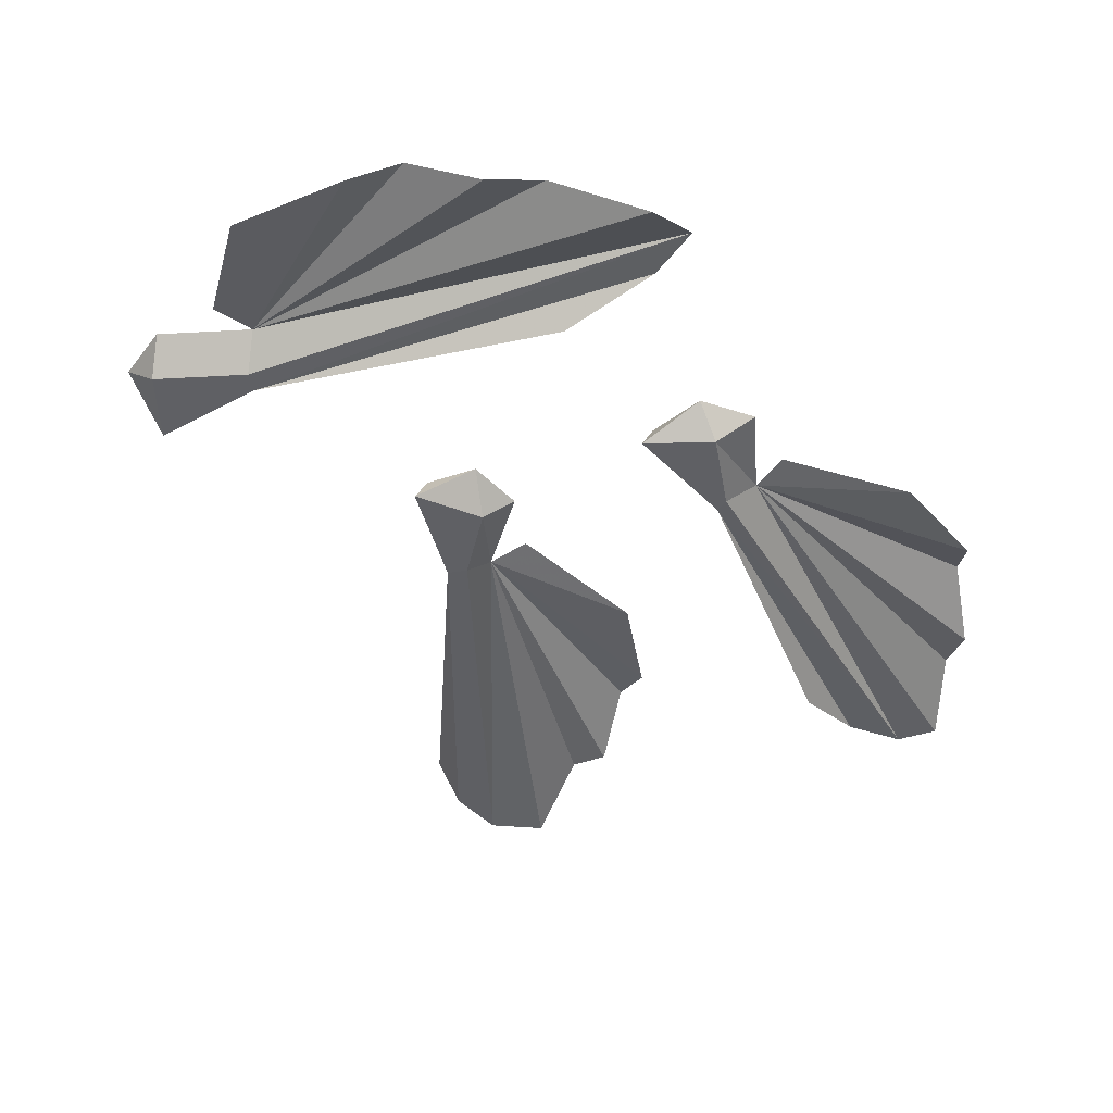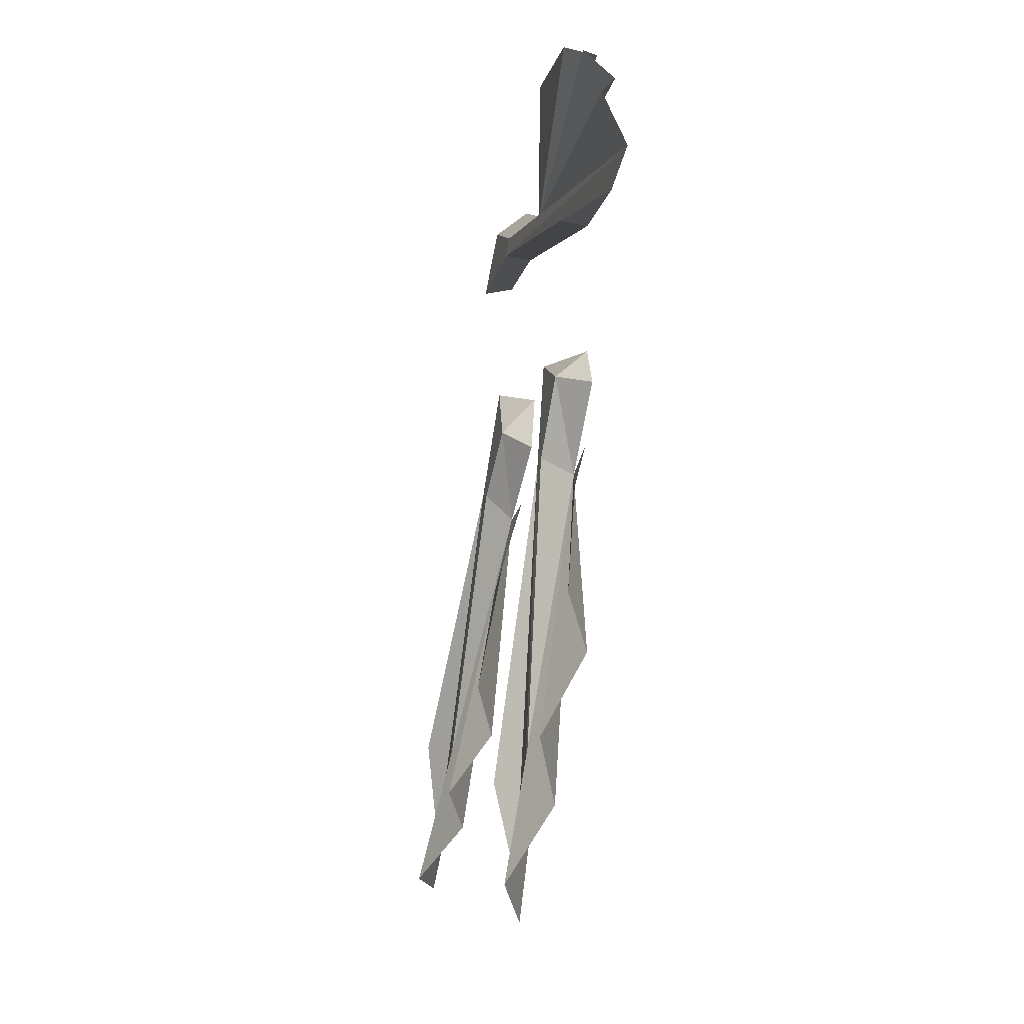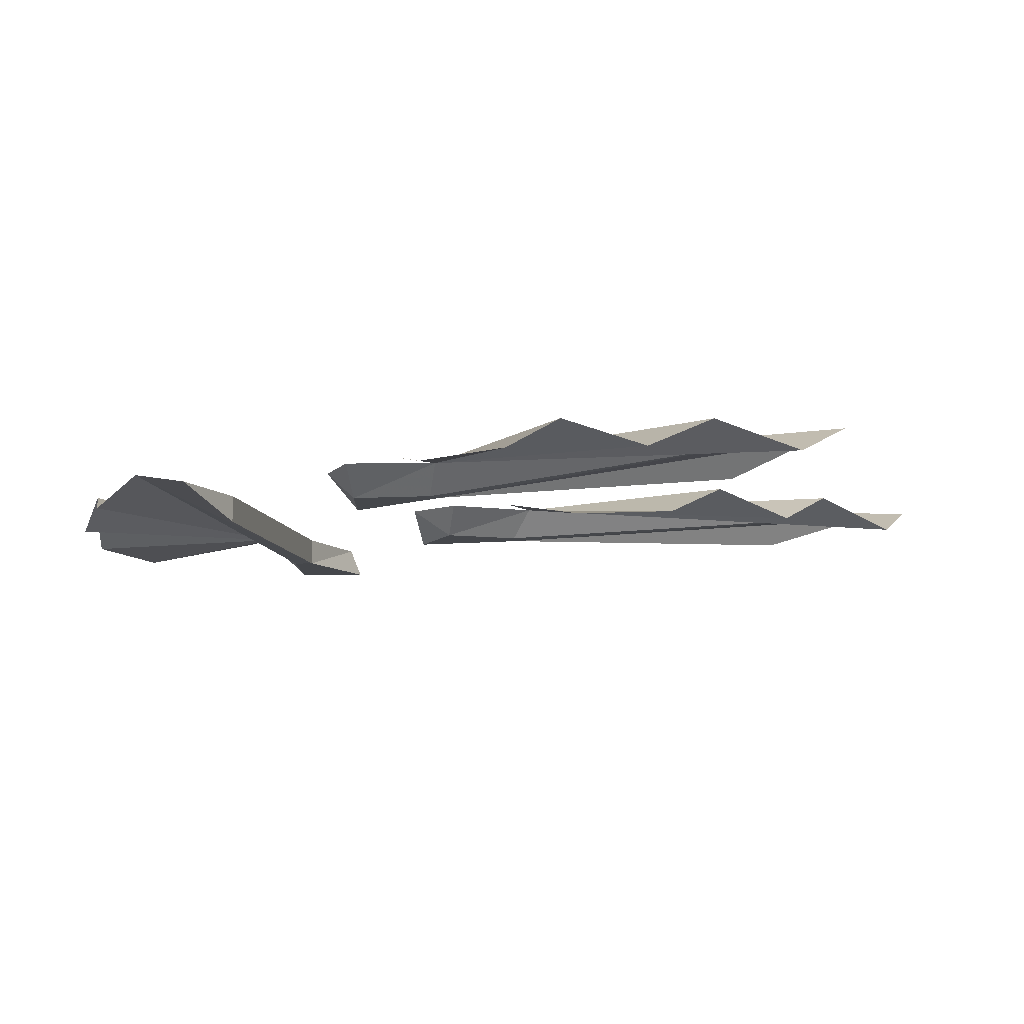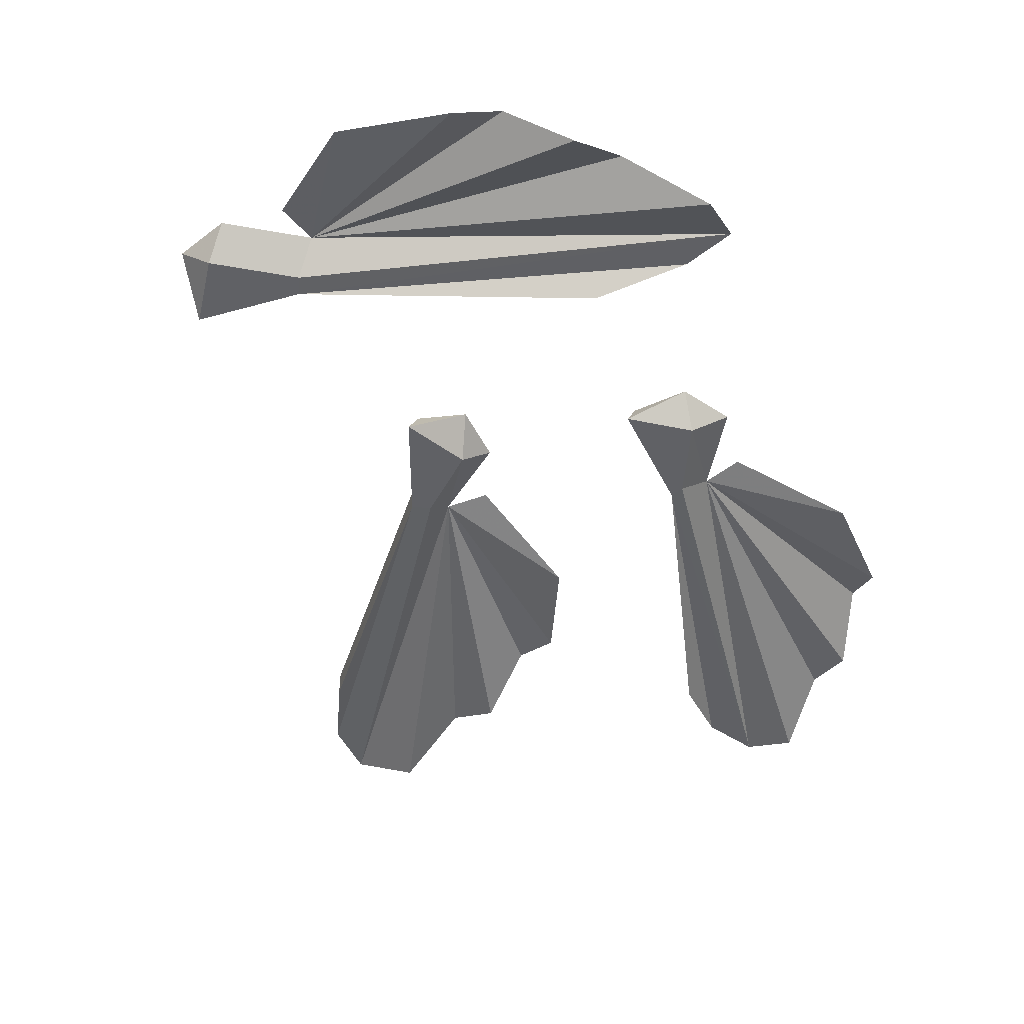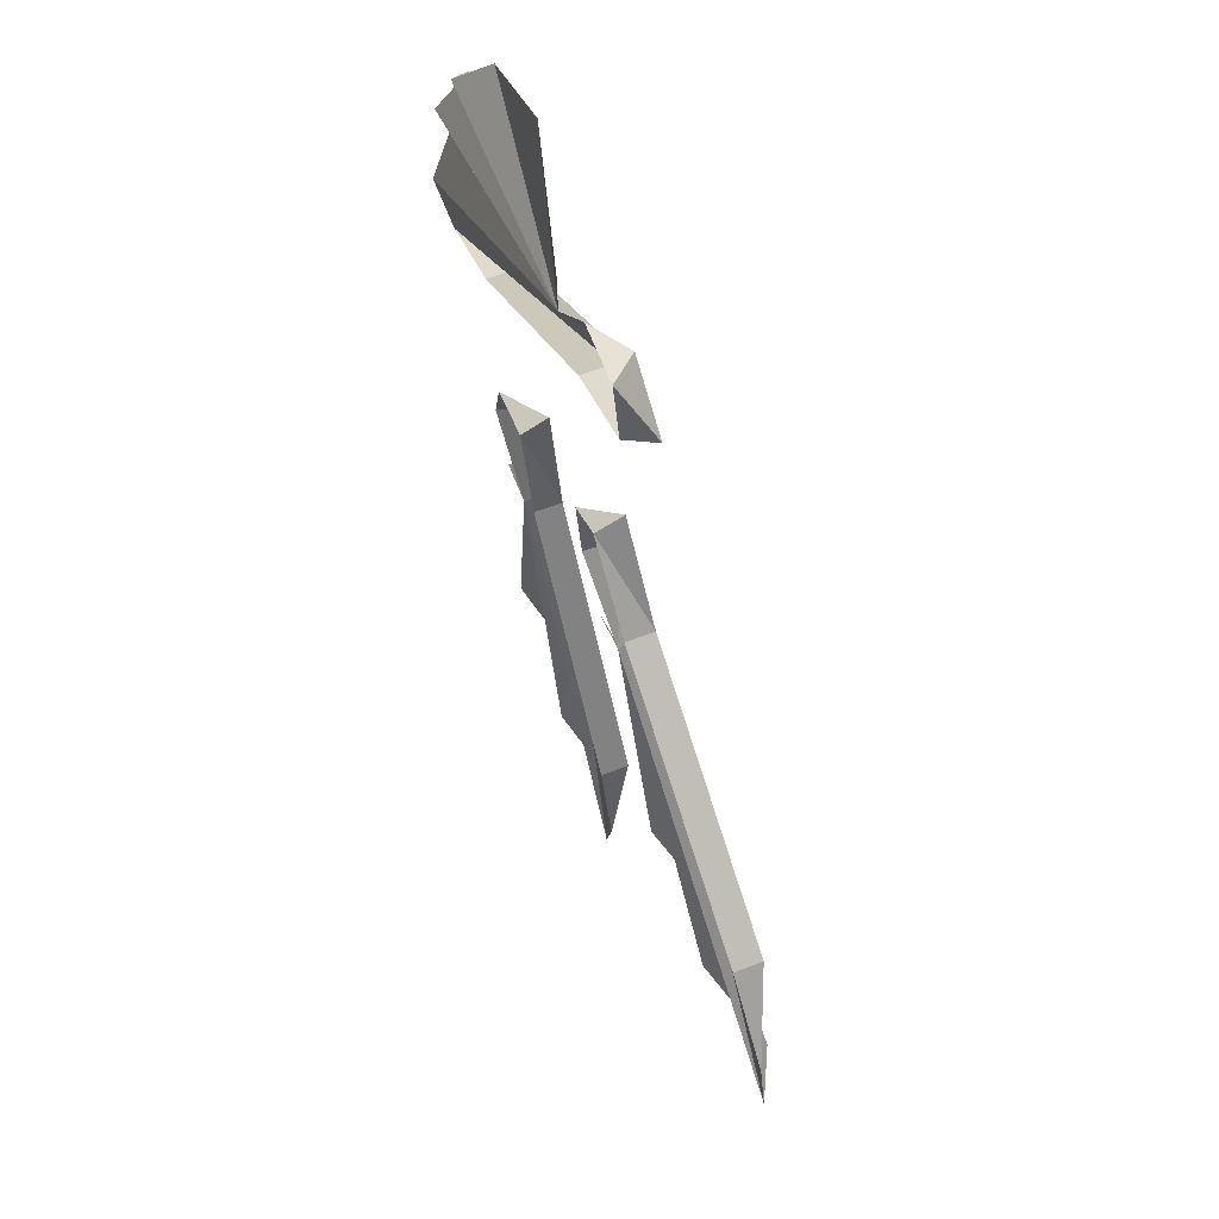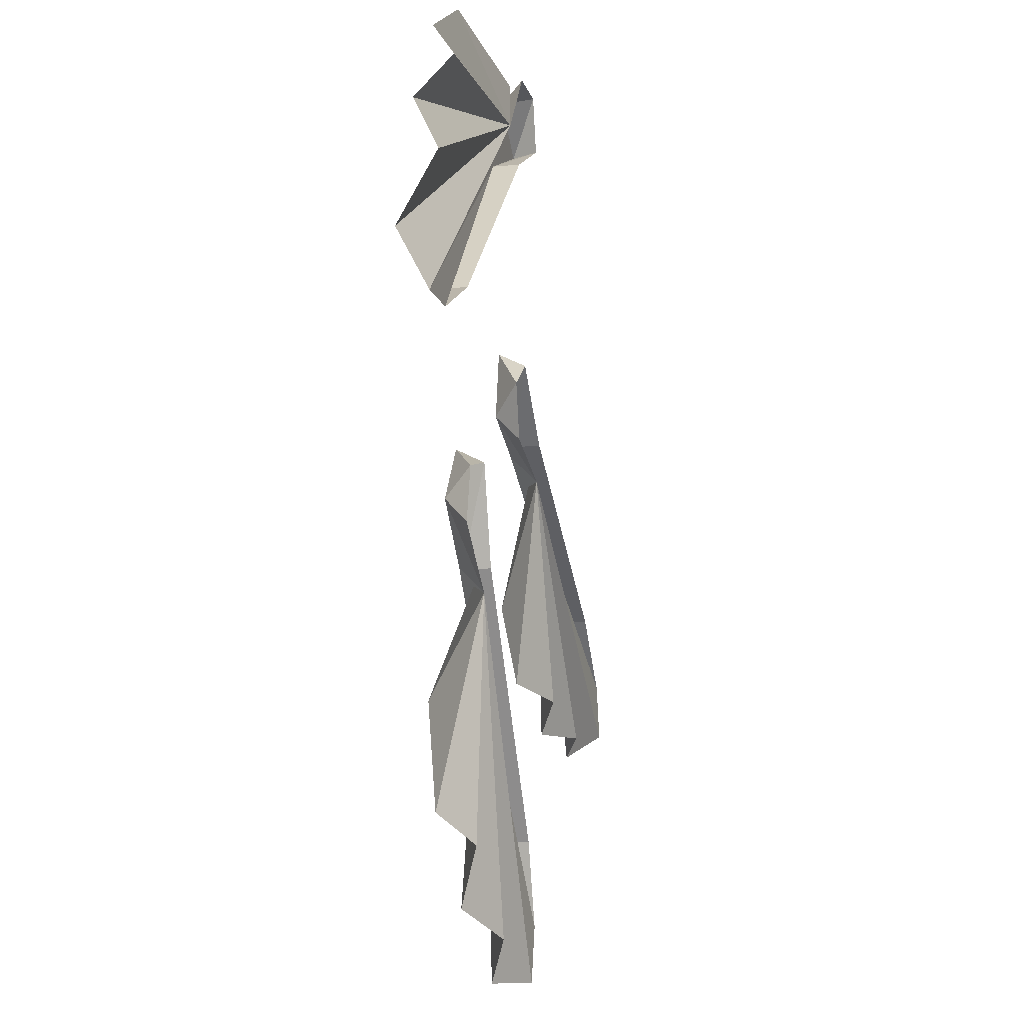
<metadata>
{"format":"obj","ext":"obj","renderer":"f3d","projection":"perspective","resolution":1024,"background":"white","views":[{"elev":-45.2,"azim":55.0,"up":"+Y"},{"elev":-42.7,"azim":75.8,"up":"+Z"},{"elev":-10.2,"azim":142.8,"up":"+Y"},{"elev":-50.0,"azim":40.2,"up":"+Y"},{"elev":64.5,"azim":-111.3,"up":"+Z"},{"elev":-10.7,"azim":102.7,"up":"+Z"}]}
</metadata>
<code>
v -0.125 0 -0.1016
v 0.07031 0 0.03125
v 0.07031 -0.01562 0.04688
v 0.0625 -0.01562 0.05469
v -0.1172 0 -0.07031
v -0.07812 -0.01562 -0.03125
v -0.07812 0 -0.03125
v 0.0625 0 0.05469
v 0.1016 0 0.09375
v 0.1016 -0.01562 0.1016
v 0.125 0 0.07812
v 0.1094 -0.01562 0.0625
v 0.1172 0 0.04688
v 0.09375 -0.01562 -0.04688
v 0.09375 0 0.02344
v 0.05469 -0.01562 -0.08594
v 0.02344 0 -0.09375
v -0.01562 -0.01562 -0.1094
v -0.04688 0 -0.1094
v -0.09375 -0.01562 -0.1172
v 0.3203 0 0.07812
v 0.1406 0 0.2266
v 0.125 -0.01562 0.2188
v 0.1172 -0.01562 0.2109
v 0.2891 0 0.07812
v 0.2422 -0.01562 0.1016
v 0.2422 0 0.1016
v 0.1172 0 0.2109
v 0.07031 0 0.2344
v 0.0625 -0.01562 0.2344
v 0.07812 0 0.2656
v 0.09375 -0.01562 0.2578
v 0.1094 0 0.2656
v 0.2031 -0.01562 0.2734
v 0.1406 0 0.25
v 0.2578 -0.01562 0.2422
v 0.2734 0 0.2188
v 0.2969 -0.01562 0.1875
v 0.3047 0 0.1562
v 0.3281 -0.01562 0.1094
v 0.08594 0 -0.2578
v 0.2031 0 -0.05469
v 0.1953 -0.01562 -0.03906
v 0.1875 -0.01562 -0.03906
v 0.07812 0 -0.2266
v 0.09375 -0.01562 -0.1797
v 0.09375 0 -0.1797
v 0.1875 0 -0.03906
v 0.2031 0 0.01562
v 0.2031 -0.01562 0.02344
v 0.2344 0 0.007812
v 0.2266 -0.01562 -0.007812
v 0.2422 0 -0.02344
v 0.2578 -0.01562 -0.1172
v 0.2266 0 -0.05469
v 0.2422 -0.01562 -0.1719
v 0.2188 0 -0.1875
v 0.1875 -0.01562 -0.2188
v 0.1562 0 -0.2344
v 0.1172 -0.01562 -0.2578
f 1 2 3
f 1 3 4
f 1 4 5
f 5 4 6
f 5 6 7
f 7 6 4
f 7 4 8
f 8 4 9
f 9 4 10
f 9 10 11
f 11 10 12
f 11 12 13
f 13 12 2
f 2 12 3
f 3 12 10
f 3 10 4
f 21 22 23
f 21 23 24
f 21 24 25
f 25 24 26
f 25 26 27
f 27 26 24
f 27 24 28
f 28 24 29
f 29 24 30
f 29 30 31
f 31 30 32
f 31 32 33
f 33 32 22
f 22 32 23
f 23 32 30
f 23 30 24
f 41 42 43
f 41 43 44
f 41 44 45
f 45 44 46
f 45 46 47
f 47 46 44
f 47 44 48
f 48 44 49
f 49 44 50
f 49 50 51
f 51 50 52
f 51 52 53
f 53 52 42
f 42 52 43
f 43 52 50
f 43 50 44
f 2 14 15
f 16 2 17
f 18 2 19
f 20 2 1
f 22 34 35
f 36 22 37
f 38 22 39
f 40 22 21
f 42 54 55
f 56 42 57
f 58 42 59
f 60 42 41
f 14 2 16
f 17 2 18
f 19 2 20
f 34 22 36
f 37 22 38
f 39 22 40
f 54 42 56
f 57 42 58
f 59 42 60

</code>
